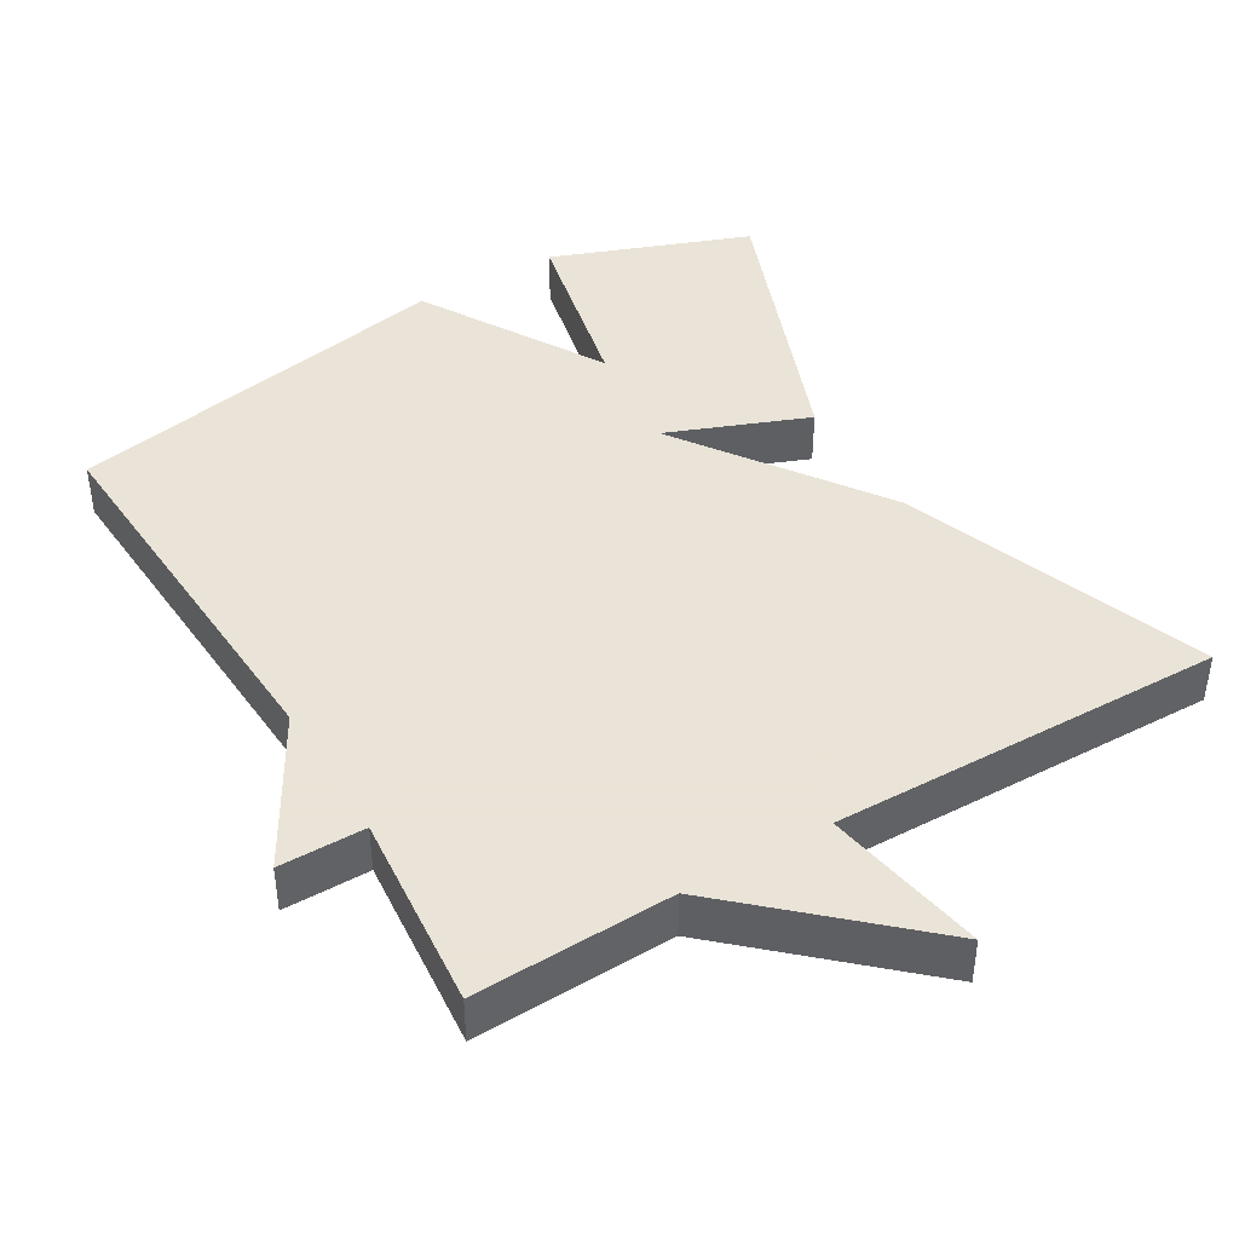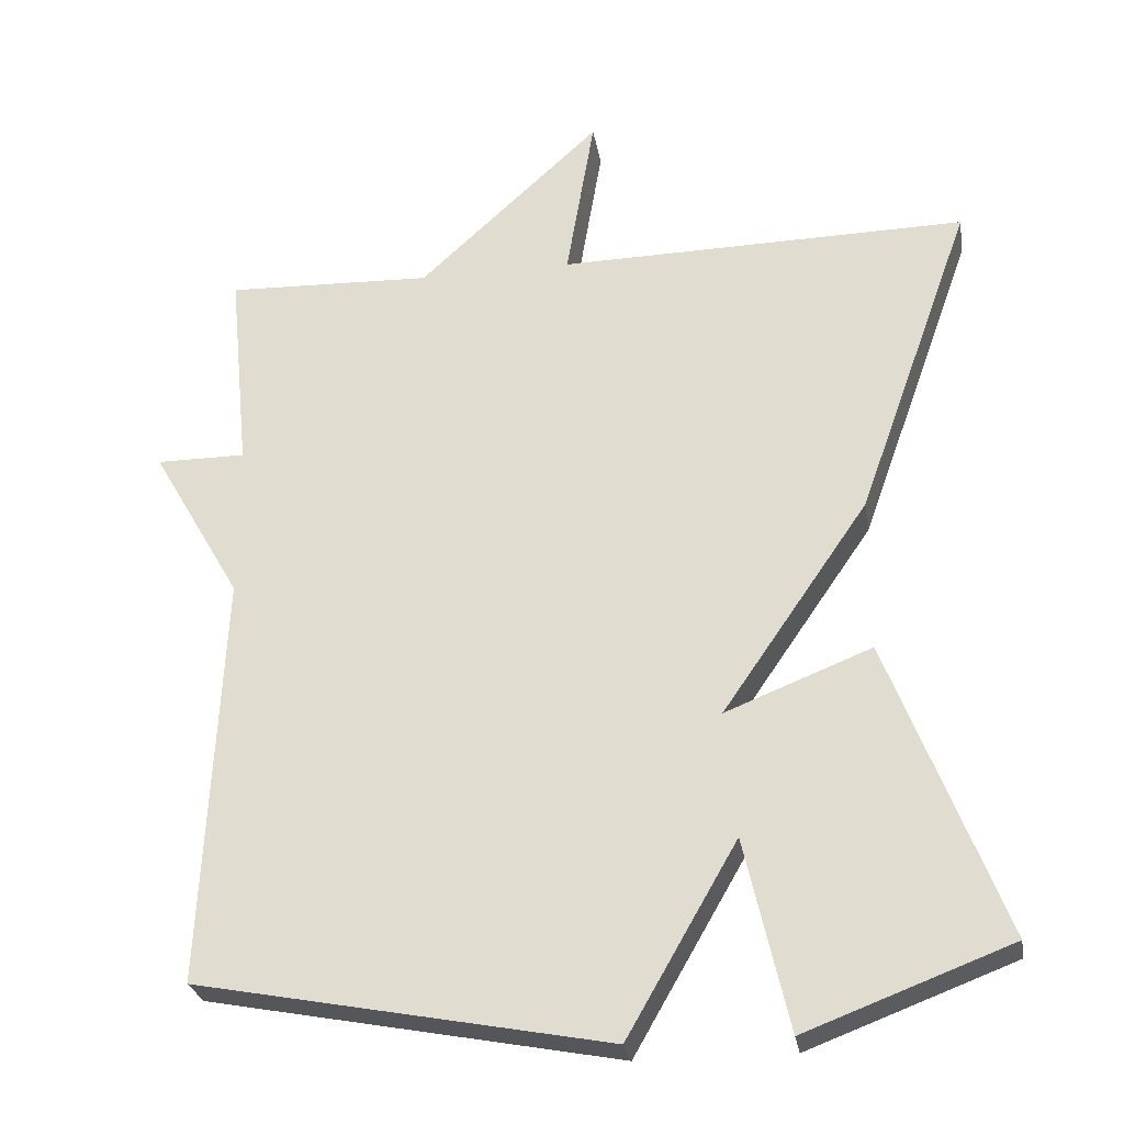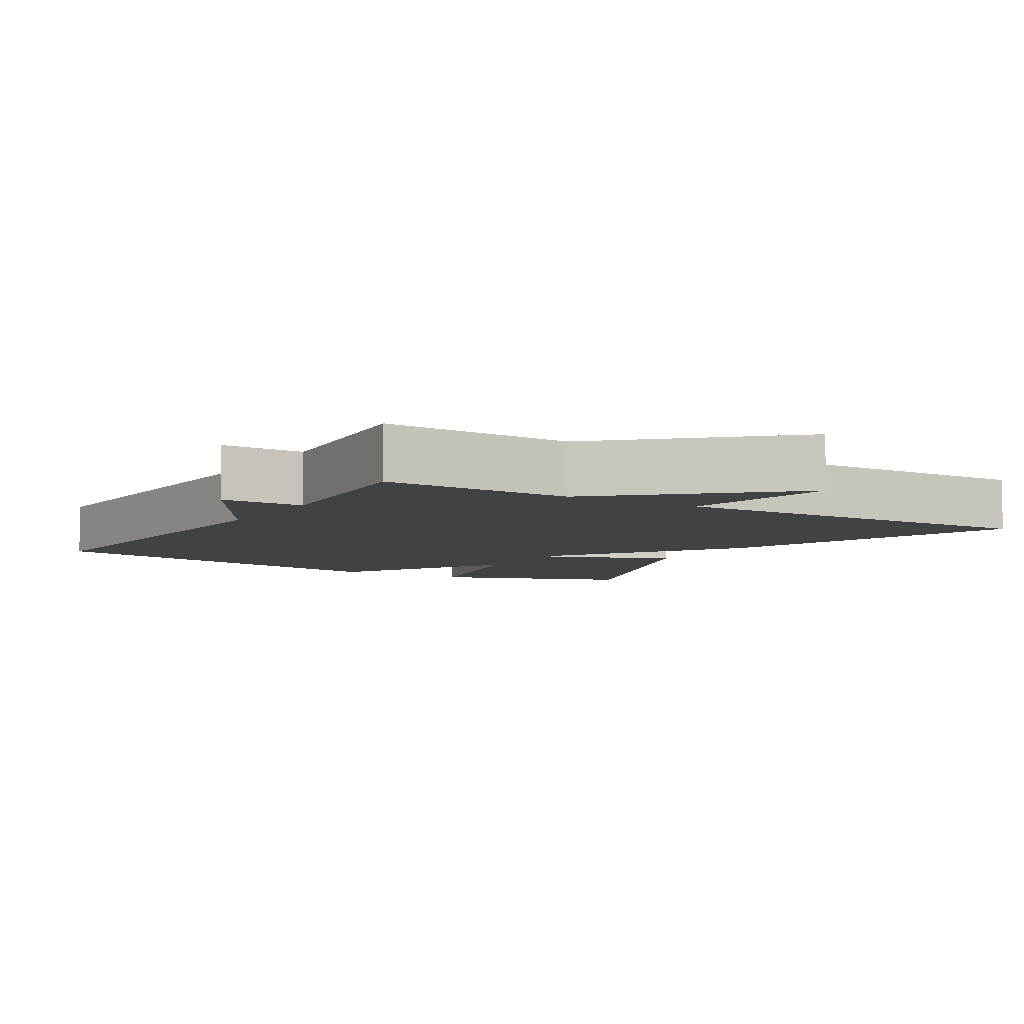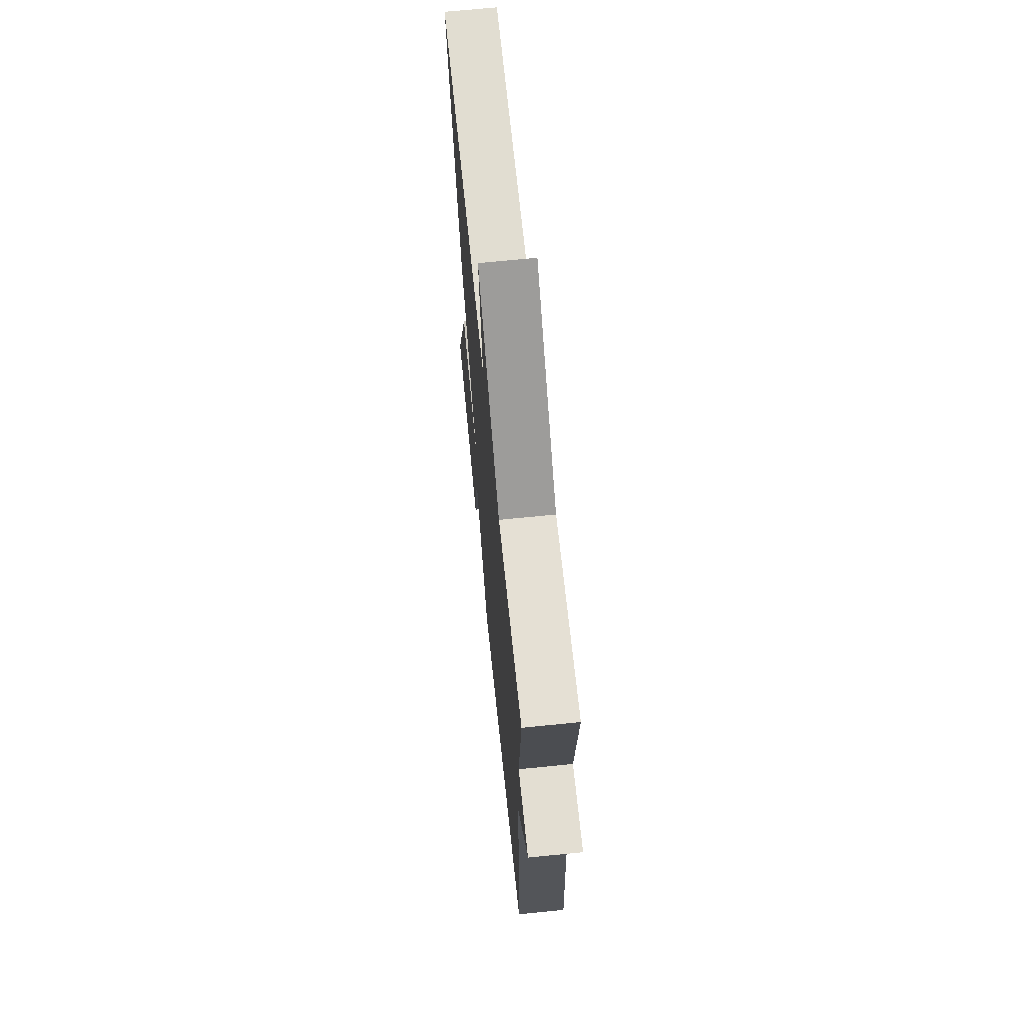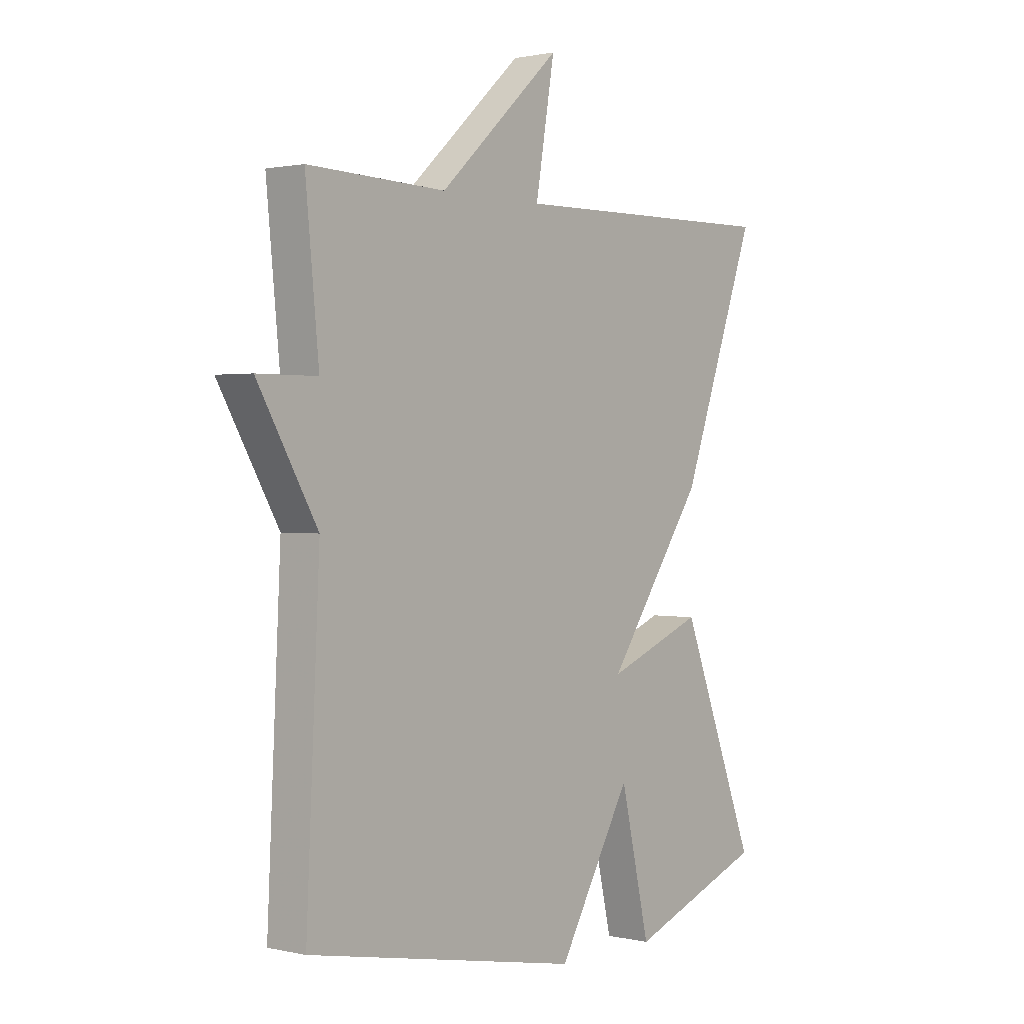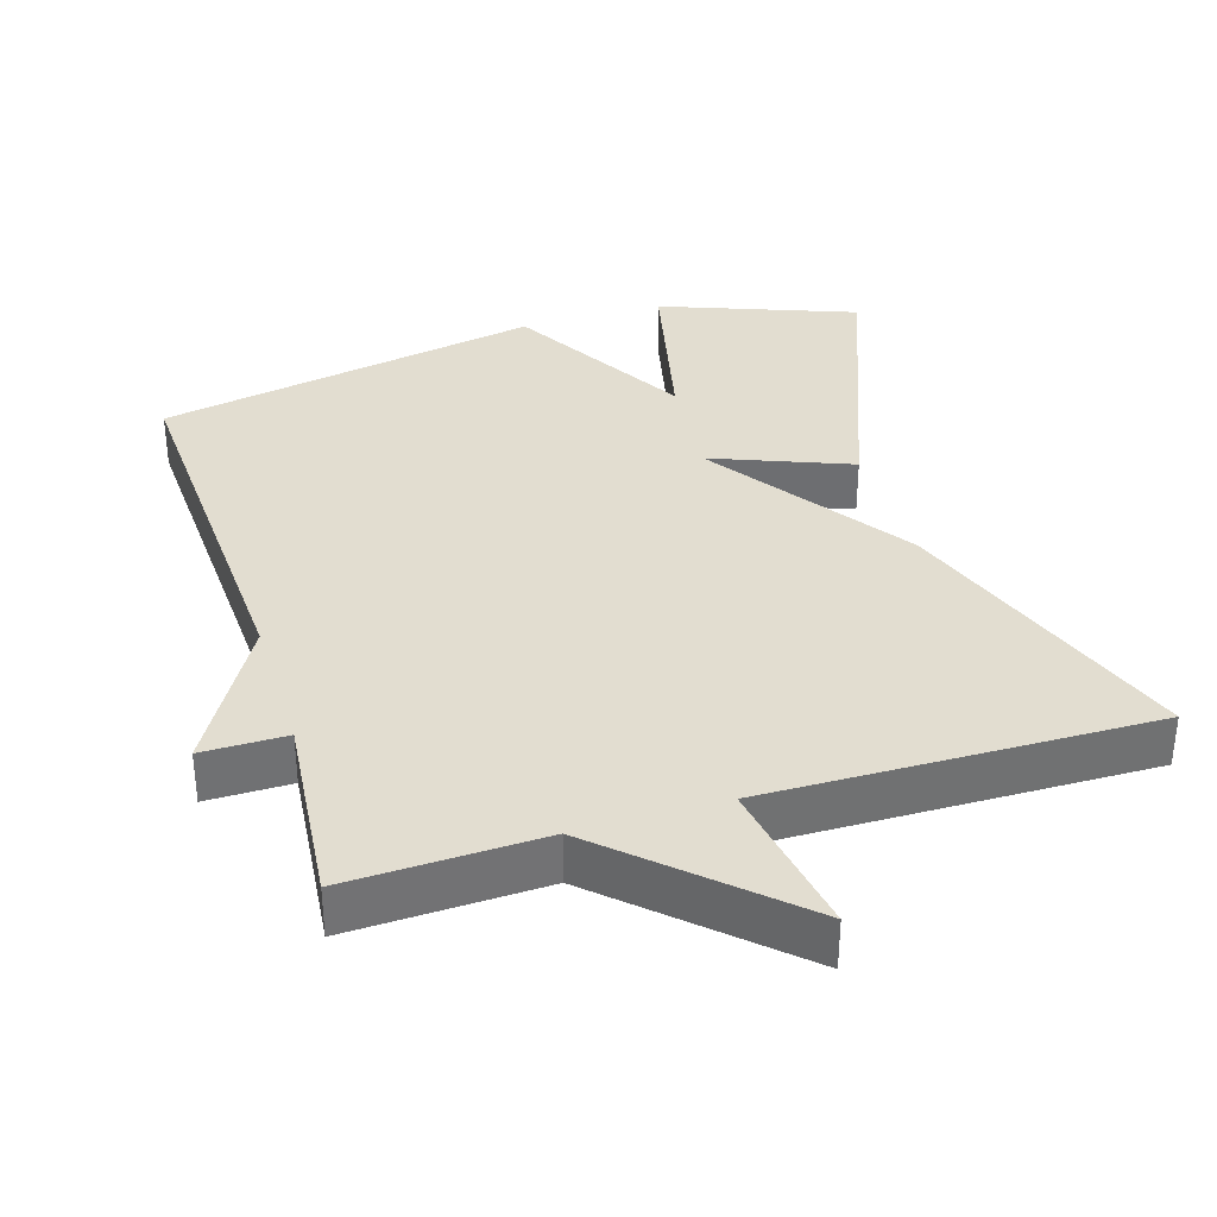
<metadata>
{"format":"obj","ext":"obj","renderer":"f3d","projection":"perspective","resolution":1024,"background":"white","views":[{"elev":42.8,"azim":-30.9,"up":"+Y"},{"elev":-27.1,"azim":9.5,"up":"+Z"},{"elev":-6.6,"azim":-31.6,"up":"+Y"},{"elev":67.7,"azim":-95.8,"up":"+Z"},{"elev":1.2,"azim":-50.7,"up":"+Z"},{"elev":35.1,"azim":-17.2,"up":"+Y"}]}
</metadata>
<code>
v 0.5 0.07 0.5
v 0.351 0.07 0.085
v 0.161 0.07 -0.19
v 0.351 0.07 -0.115
v 0.5 0.07 -0.5
v 0.233 0.07 -0.601
v 0.176 0.07 -0.353
v 0.033 0.07 -0.601
v -0.5 0.07 -0.5
v -0.474 0.07 0.034
v -0.59 0.07 0.234
v -0.474 0.07 0.234
v -0.5 0.07 0.5
v -0.232 0.07 0.491
v 0.005 0.07 0.709
v -0.032 0.07 0.491
v 0.5 0 0.5
v 0.351 0 0.085
v 0.161 0 -0.19
v 0.351 0 -0.115
v 0.5 0 -0.5
v 0.233 0 -0.601
v 0.176 0 -0.353
v 0.033 0 -0.601
v -0.5 0 -0.5
v -0.474 0 0.034
v -0.59 0 0.234
v -0.474 0 0.234
v -0.5 0 0.5
v -0.232 0 0.491
v 0.005 0 0.709
v -0.032 0 0.491
f 14 15 16
f 12 13 14
f 12 14 16
f 10 11 12
f 1 2 3
f 16 1 3
f 12 16 3
f 10 12 3
f 9 10 3
f 8 9 3
f 7 8 3
f 5 6 7
f 4 5 7
f 3 4 7
f 32 31 30
f 30 29 28
f 32 30 28
f 28 27 26
f 19 18 17
f 19 17 32
f 19 32 28
f 19 28 26
f 19 26 25
f 19 25 24
f 19 24 23
f 23 22 21
f 23 21 20
f 23 20 19
f 1 17 18 2
f 2 18 19 3
f 3 19 20 4
f 4 20 21 5
f 5 21 22 6
f 6 22 23 7
f 7 23 24 8
f 8 24 25 9
f 9 25 26 10
f 10 26 27 11
f 11 27 28 12
f 12 28 29 13
f 13 29 30 14
f 14 30 31 15
f 15 31 32 16
f 16 32 17 1

</code>
